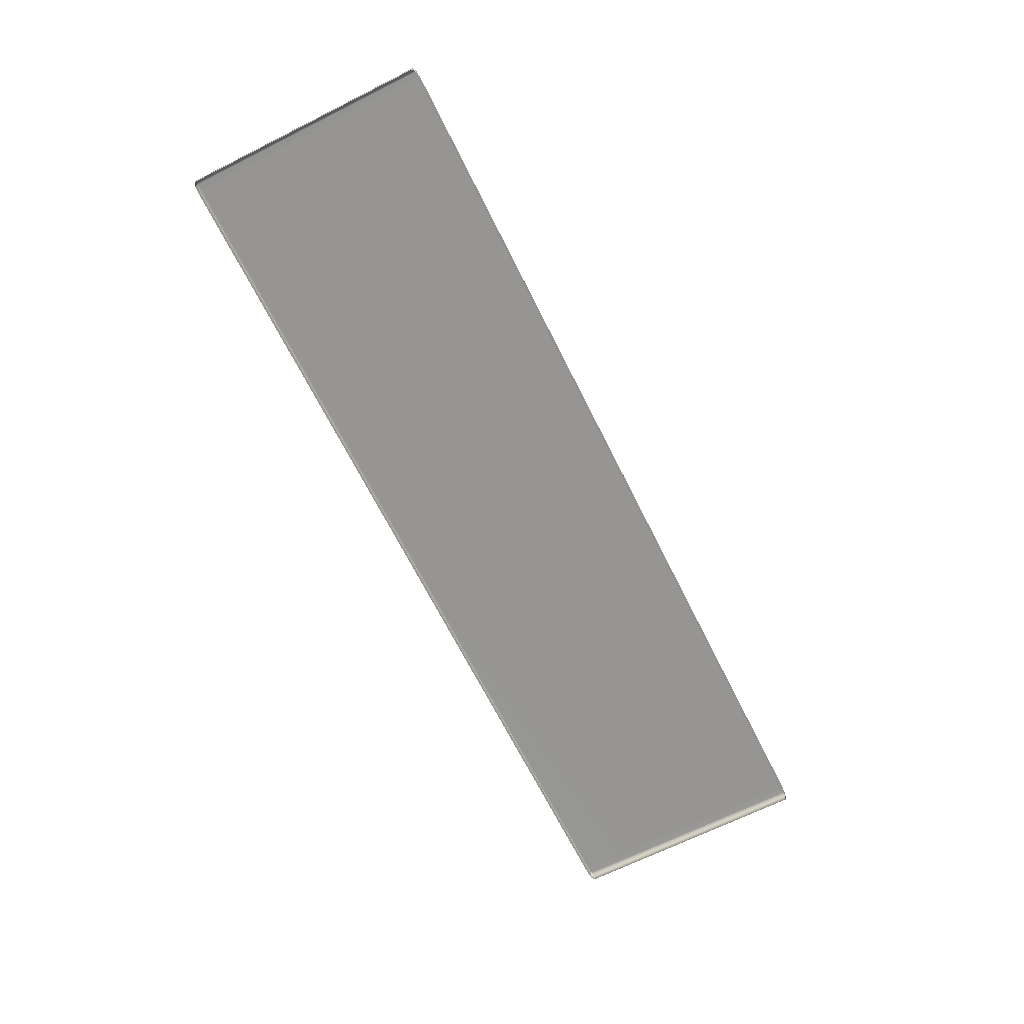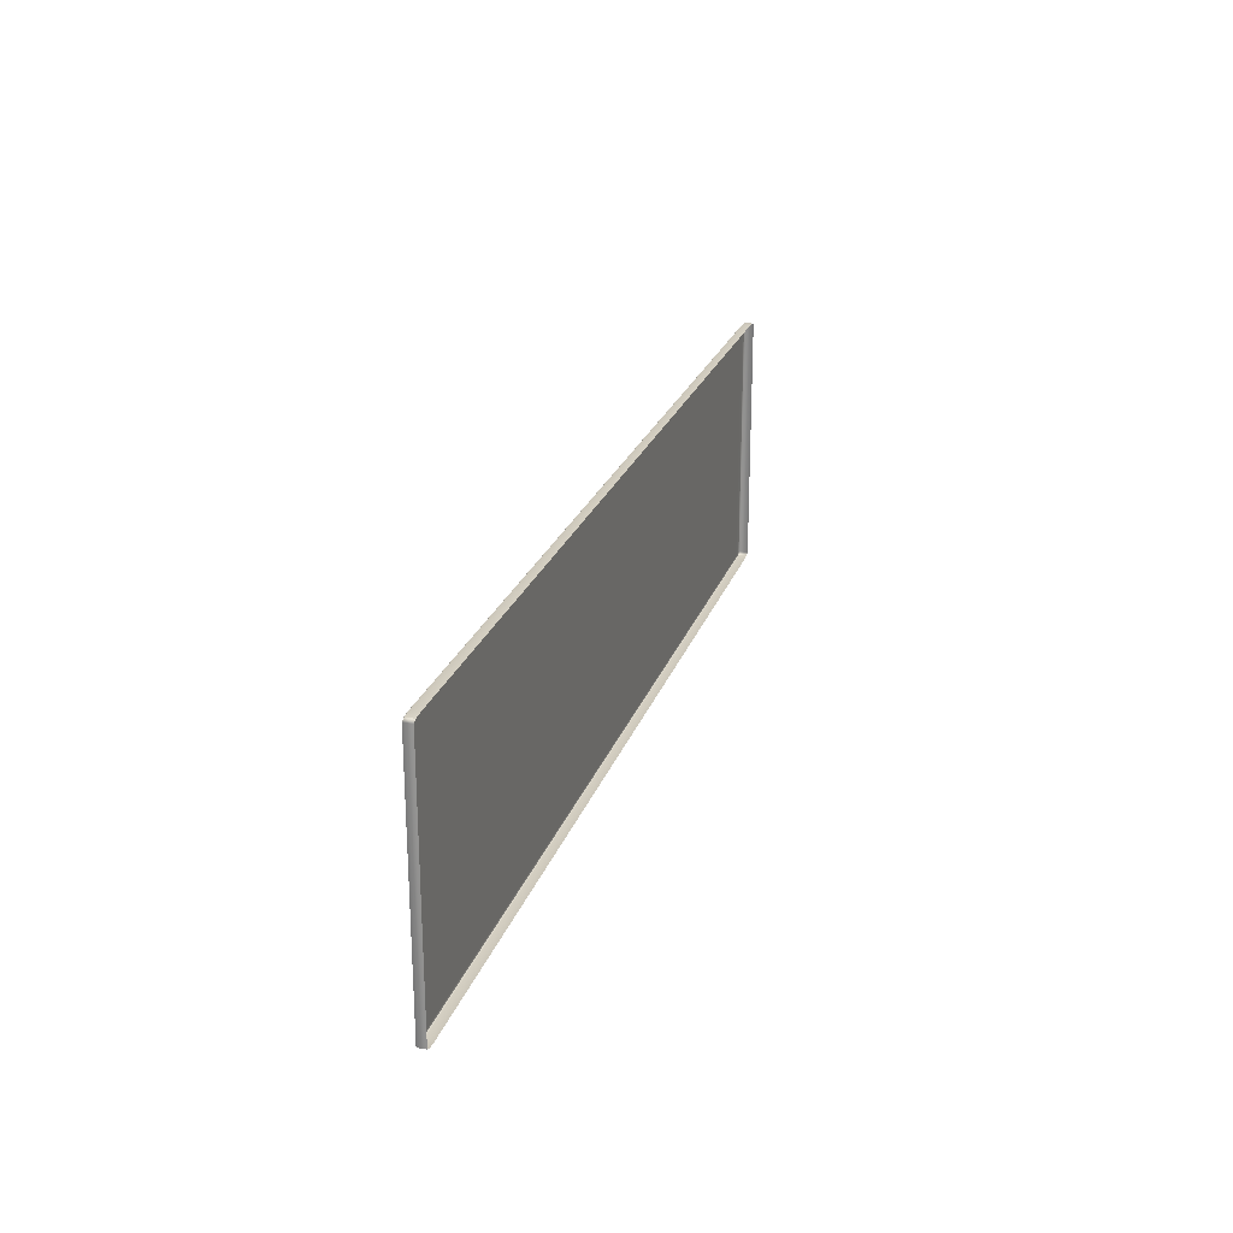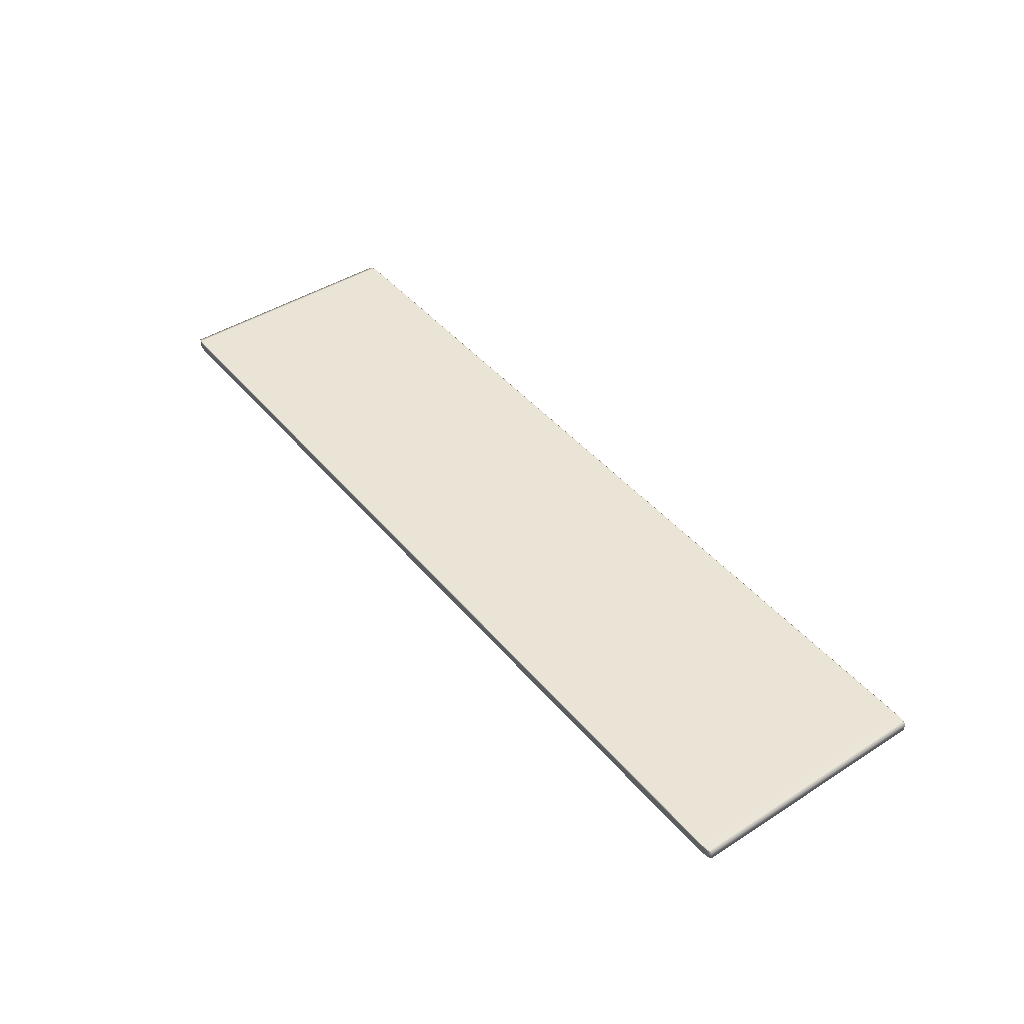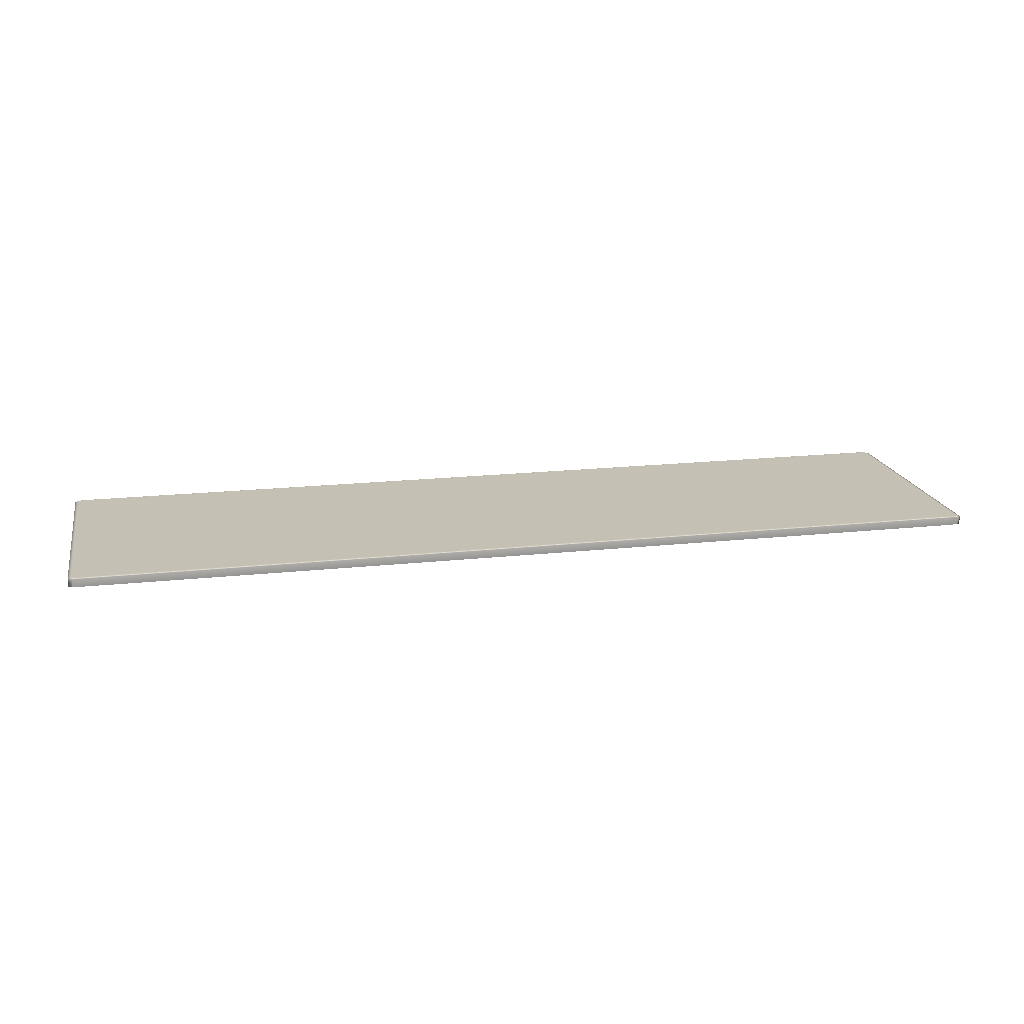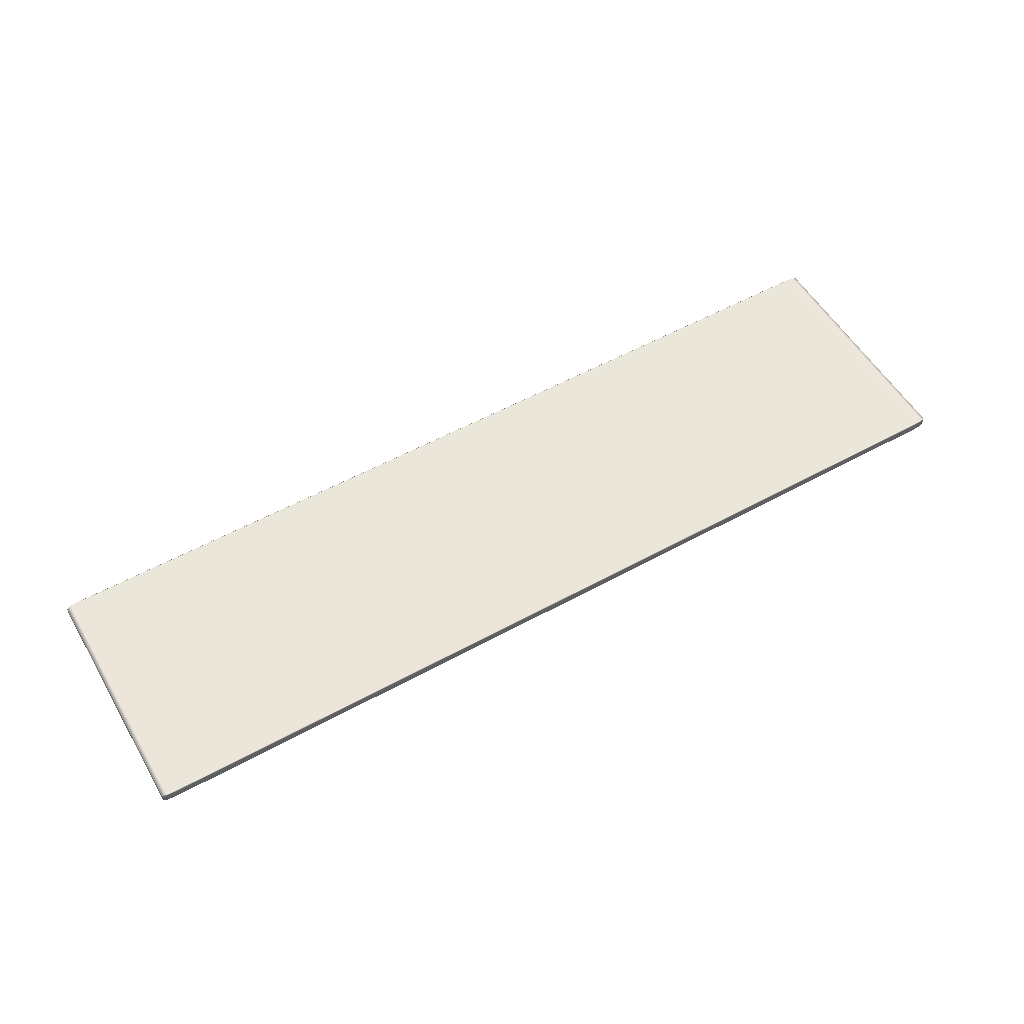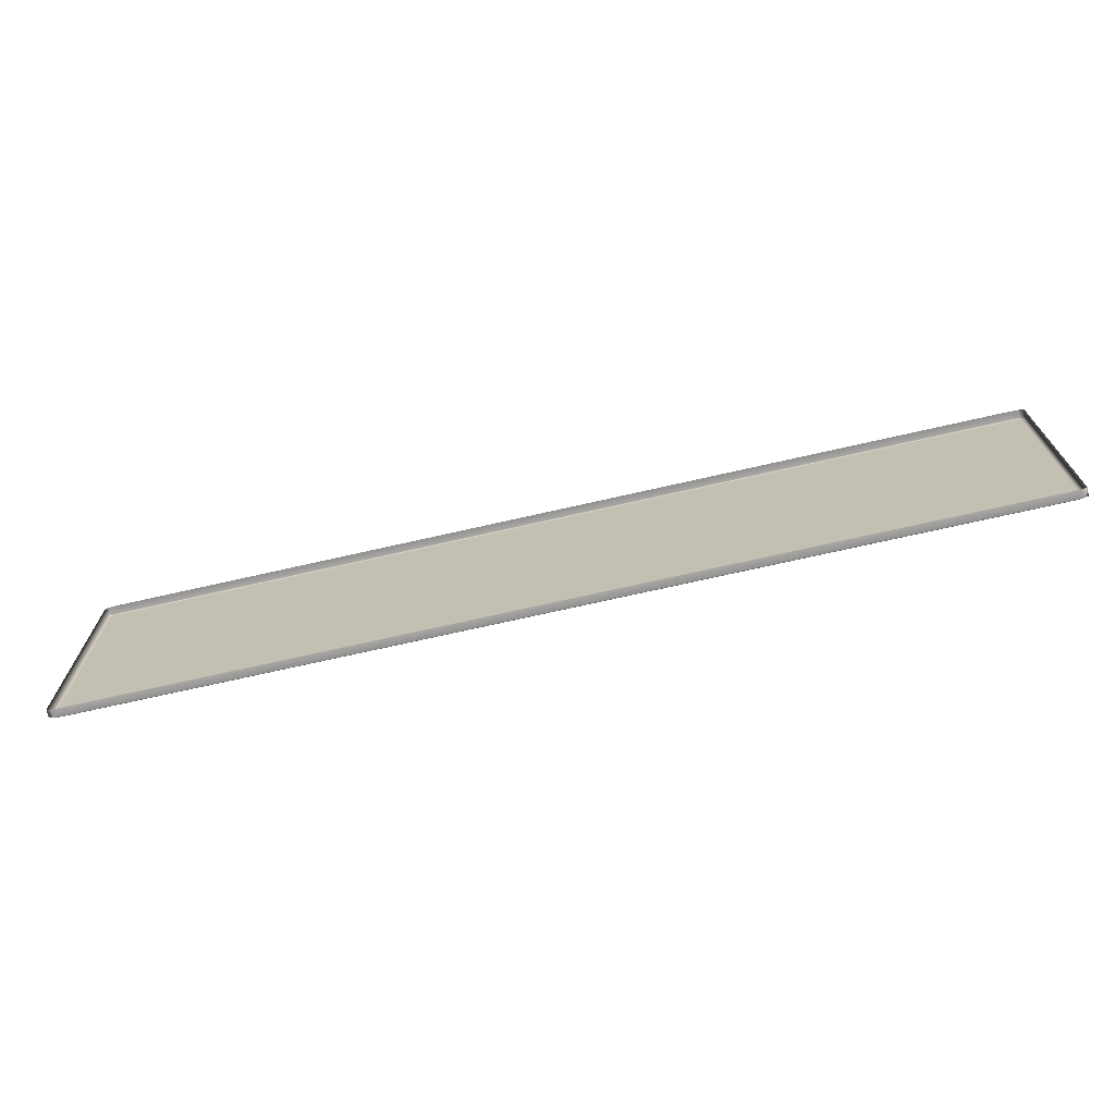
<metadata>
{"format":"obj","ext":"obj","renderer":"f3d","projection":"perspective","resolution":1024,"background":"white","views":[{"elev":-67.6,"azim":116.6,"up":"+Y"},{"elev":23.9,"azim":-73.4,"up":"+Z"},{"elev":43.8,"azim":-126.8,"up":"+Y"},{"elev":18.3,"azim":-11.9,"up":"+Y"},{"elev":54.9,"azim":149.9,"up":"+Y"},{"elev":-70.2,"azim":12.9,"up":"+Z"}]}
</metadata>
<code>
g hop_dien (11.
v 1.269 -0.0126 -0.3451
v 1.28 -0.0126 -0.3401
v 1.269 0.009802 -0.3451
v 1.28 0.009802 -0.3401
v 1.28 -0.0126 0.3401
v 1.269 0.01178 -0.3401
v 1.264 0.01142 -0.3442
v 1.269 0.01178 0.3401
v 1.28 0.009802 0.3401
v 1.269 -0.0126 0.3451
v 1.269 0.009802 0.3451
v 1.264 0.01142 0.3442
v 1.242 0.01178 -0.3451
v 1.269 0.009802 -0.3451
v 1.264 0.01142 -0.3442
v 1.242 0.009802 -0.3471
v 1.269 -0.0126 -0.3451
v 1.242 -0.0126 -0.3471
v -1.242 0.009802 -0.3471
v -1.242 0.01178 -0.3451
v -1.242 -0.0126 -0.3471
v -1.269 0.009802 -0.3451
v -1.264 0.01142 -0.3442
v -1.269 -0.0126 -0.3451
v -1.269 0.01178 -0.3401
v -1.269 0.009802 -0.3451
v -1.264 0.01142 -0.3442
v -1.28 0.009802 -0.3401
v -1.269 -0.0126 -0.3451
v -1.28 -0.0126 -0.3401
v -1.28 0.009802 0.3401
v -1.269 0.01178 0.3401
v -1.28 -0.0126 0.3401
v -1.269 0.009802 0.3451
v -1.264 0.01142 0.3442
v -1.269 -0.0126 0.3451
v 1.269 0.01178 -0.3401
v 1.242 0.01178 -0.3451
v 1.264 0.01142 -0.3442
v 1.242 0.0126 -0.3401
v -1.242 0.01178 -0.3451
v 1.242 0.0126 0.3401
v 1.269 0.01178 0.3401
v 1.242 0.01178 0.3451
v 1.264 0.01142 0.3442
v -1.242 0.0126 0.3401
v -1.242 0.01178 0.3451
v -1.242 0.0126 -0.3401
v -1.269 0.01178 0.3401
v -1.264 0.01142 0.3442
v -1.269 0.01178 -0.3401
v -1.264 0.01142 -0.3442
v 1.269 0.009802 0.3451
v 1.242 0.01178 0.3451
v 1.264 0.01142 0.3442
v 1.242 0.009802 0.3471
v -1.242 0.01178 0.3451
v 1.242 -0.0126 0.3471
v 1.269 -0.0126 0.3451
v -1.242 -0.0126 0.3471
v -1.242 0.009802 0.3471
v -1.269 -0.0126 0.3451
v -1.269 0.009802 0.3451
v -1.264 0.01142 0.3442
g hop_dien (11._0
f 3 2 1
f 4 2 3
f 4 5 2
f 3 6 4
f 7 6 3
f 8 4 6
f 9 5 4
f 9 4 8
f 5 9 10
f 10 9 11
f 8 11 9
f 12 11 8
f 15 14 13
f 13 14 16
f 14 17 16
f 16 17 18
f 19 13 16
f 16 18 19
f 20 13 19
f 19 18 21
f 22 20 19
f 19 21 22
f 23 20 22
f 22 21 24
f 27 26 25
f 25 26 28
f 26 29 28
f 28 29 30
f 31 25 28
f 28 30 31
f 32 25 31
f 31 30 33
f 34 32 31
f 33 34 31
f 35 32 34
f 36 34 33
f 39 38 37
f 37 38 40
f 41 40 38
f 42 37 40
f 43 37 42
f 44 43 42
f 45 43 44
f 46 44 42
f 42 40 46
f 47 44 46
f 48 40 41
f 46 40 48
f 49 47 46
f 46 48 49
f 50 47 49
f 49 48 51
f 41 51 48
f 52 51 41
f 55 54 53
f 53 54 56
f 57 56 54
f 58 53 56
f 59 53 58
f 58 56 60
f 60 56 61
f 61 56 57
f 60 61 62
f 62 61 63
f 57 63 61
f 64 63 57

</code>
